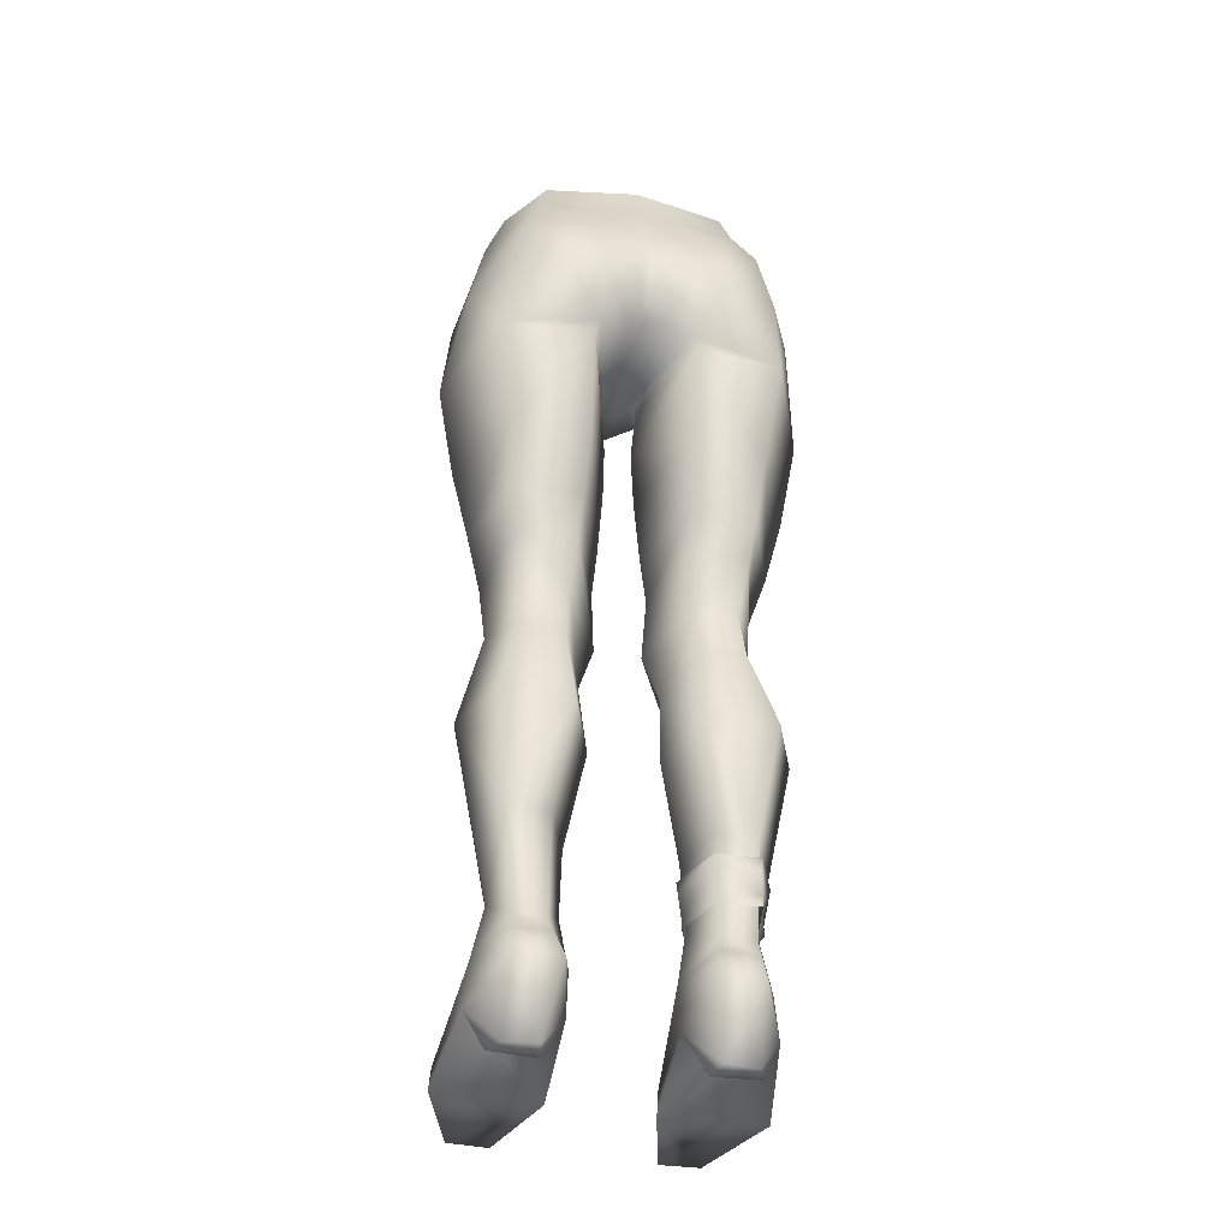
<metadata>
{"format":"obj","ext":"obj","renderer":"f3d","projection":"perspective","resolution":1024,"background":"white","views":[{"elev":-37.7,"azim":166.6,"up":"+Y"}]}
</metadata>
<code>
g mesh00
v 0 -13.62 -14.49
v 0 -19.32 -11.66
v -1.236 -13.81 -14.71
v -1.236 -13.81 -14.71
v 0 -7.076 -13.12
v 0 -13.62 -14.49
v 1.236 -13.81 -14.71
v 0 -19.32 -11.66
v 11.55 0.5057 -8.698
v 8.496 -5.936 -12.7
v 0 -0.07086 -10.42
v 2.379 -6.326 -13.37
v 0 -7.076 -13.12
v 4.903 -14 -15.53
v 1.236 -13.81 -14.71
v 2.084 -19.65 -12.39
v 0 -19.32 -11.66
v 1.408 -20.2 1.254
v 0 -20.3 3.183
v 3.314 -18.04 7.032
v 0 -19.11 8.619
v 4.742 -13.66 9.834
v 0 -10.97 10.93
v 7.217 -4.522 11.22
v 0 -5.382 12.23
v -7.217 -4.522 11.22
v 0 -10.97 10.93
v -4.742 -13.66 9.834
v 0 -19.11 8.619
v -3.314 -18.04 7.032
v 0 -20.3 3.183
v -1.408 -20.2 1.254
v -2.084 -19.65 -12.39
v -4.903 -14 -15.53
v 0 -7.076 -13.12
v -2.379 -6.326 -13.37
v 0 -0.07086 -10.42
v -8.496 -5.936 -12.7
v -11.55 0.5057 -8.698
f 1 2 3
f 4 5 6
f 6 5 7
f 6 7 8
f 9 10 11
f 11 10 12
f 11 12 13
f 13 12 14
f 13 14 15
f 15 14 16
f 15 16 17
f 17 16 18
f 17 18 19
f 19 18 20
f 19 20 21
f 21 20 22
f 21 22 23
f 23 22 24
f 23 24 25
f 25 26 27
f 27 26 28
f 27 28 29
f 29 28 30
f 29 30 31
f 31 30 32
f 31 32 8
f 8 32 33
f 8 33 3
f 3 33 34
f 3 34 35
f 35 34 36
f 35 36 37
f 37 36 38
f 37 38 39
v -5.17 -20.68 -12.35
v -1.408 -20.2 1.254
v -2.142 -21 1.363
v -1.408 -20.2 1.254
v -3.314 -18.04 7.032
v -2.142 -21 1.363
v -4.388 -18.73 6.862
v -1.543 -27.59 1.254
v -7.051 -24.96 10.45
v -7.182 -16.45 9.124
v -7.335 -14.56 9.469
v -16.88 -12.66 8.108
v -16.65 0 -0.5121
v -11.55 0.5057 -8.698
v -13.63 -5.546 -11.44
v -8.496 -5.936 -12.7
v -9.468 -13.76 -15.17
v -4.903 -14 -15.53
v -5.17 -20.68 -12.35
v -2.084 -19.65 -12.39
v -1.408 -20.2 1.254
v -3.314 -18.04 7.032
v -7.335 -14.56 9.469
v -4.388 -18.73 6.862
v -16.88 -12.66 8.108
v -15.42 -23.48 10.58
v -19.68 -12.13 2.482
v -20.91 -23.67 0.3207
v -18.9 -12.55 -4.581
v -16.04 -22.02 -10.93
v -15.43 -13.02 -11.62
v -3.314 -18.04 7.032
v -4.742 -13.66 9.834
v -7.217 -4.522 11.22
v -16.06 -1.797 7.68
v -19.68 -12.13 2.482
v -16.65 0 -0.5121
v -13.63 -5.546 -11.44
v -9.468 -13.76 -15.17
v -5.17 -20.68 -12.35
v -5.788 -22.86 -12.45
v -1.543 -27.59 1.254
f 40 41 42
f 43 44 45
f 45 44 46
f 45 46 47
f 47 46 48
f 49 50 51
f 52 53 54
f 54 53 55
f 54 55 56
f 56 55 57
f 56 57 58
f 58 57 59
f 58 59 60
f 61 62 63
f 63 62 49
f 63 49 48
f 48 49 64
f 48 64 65
f 65 64 66
f 65 66 67
f 67 66 68
f 67 68 69
f 69 68 70
f 71 72 50
f 50 72 73
f 50 73 51
f 51 73 74
f 51 74 75
f 75 74 76
f 75 76 68
f 68 76 77
f 68 77 70
f 70 77 78
f 70 78 69
f 69 78 79
f 69 79 80
f 80 79 42
f 80 42 81
v 14.11 -34.76 -9.497
v 16.04 -22.02 -10.93
v 20.91 -23.67 0.3207
v 2.142 -21 1.363
v 1.408 -20.2 1.254
v 5.17 -20.68 -12.35
v 1.541 -27.59 1.254
v 4.388 -18.73 6.862
v 2.142 -21 1.363
v 3.314 -18.04 7.032
v 1.408 -20.2 1.254
v 1.408 -20.2 1.254
v 2.084 -19.65 -12.39
v 4.903 -14 -15.53
v 9.468 -13.76 -15.17
v 8.496 -5.936 -12.7
v 13.63 -5.546 -11.44
v 11.55 0.5057 -8.698
v 16.65 0 -0.5121
v 14.68 4.641 -1.35
v 14.81 3.256 5.78
v 1.541 -27.59 1.254
v 2.142 -21 1.363
v 5.788 -22.86 -12.45
v 5.17 -20.68 -12.35
v 16.04 -22.02 -10.93
v 9.468 -13.76 -15.17
v 15.43 -13.02 -11.62
v 13.63 -5.546 -11.44
v 18.9 -12.55 -4.581
v 16.65 0 -0.5121
v 19.68 -12.13 2.482
v 16.06 -1.797 7.68
v 16.88 -12.66 8.108
v 7.217 -4.522 11.22
v 7.335 -14.56 9.469
v 4.742 -13.66 9.834
v 3.314 -18.04 7.032
f 82 83 84
f 85 86 87
f 88 89 90
f 90 89 91
f 90 91 92
f 93 94 87
f 87 94 95
f 87 95 96
f 96 95 97
f 96 97 98
f 98 97 99
f 98 99 100
f 100 99 101
f 100 101 102
f 103 104 105
f 105 104 106
f 105 106 107
f 107 106 108
f 107 108 109
f 109 108 110
f 109 110 111
f 111 110 112
f 111 112 113
f 113 112 114
f 113 114 115
f 115 114 116
f 115 116 117
f 117 116 118
f 117 118 119
v 11.55 0.5057 -8.698
v 10.65 5.147 -6.952
v 14.68 4.641 -1.35
v 16.65 0 -0.5121
v 14.81 3.256 5.78
v 16.06 -1.797 7.68
v 8.938 1.462 10.2
v 7.217 -4.522 11.22
v 8.938 1.462 10.2
v 0 0.7215 12.02
v 7.217 -4.522 11.22
v 0 -5.382 12.23
v 0 4.815 -9.072
v 0 -0.07086 -10.42
v -11.55 0.5057 -8.698
v 0 -5.382 12.23
v 0 0.7215 12.02
v -7.217 -4.522 11.22
v -8.938 1.462 10.2
v -16.06 -1.797 7.68
v -14.81 3.256 5.78
v -16.65 0 -0.5121
v -14.68 4.641 -1.35
v -10.65 5.147 -6.952
f 120 121 122
f 123 124 125
f 125 124 126
f 125 126 127
f 128 129 130
f 130 129 131
f 121 120 132
f 132 120 133
f 132 133 134
f 135 136 137
f 137 136 138
f 137 138 139
f 139 138 140
f 139 140 141
f 141 140 142
f 141 142 134
f 134 142 143
f 134 143 132
v 4.388 -18.73 6.862
v 1.541 -27.59 1.254
v 7.051 -24.96 10.45
v 4.388 -18.73 6.862
v 7.335 -14.56 9.469
v 3.314 -18.04 7.032
v 2.379 -6.326 -13.37
v 8.496 -5.936 -12.7
v 4.903 -14 -15.53
v 16.88 -12.66 8.108
v 7.182 -16.45 9.124
v 16.04 -22.02 -10.93
v 14.11 -34.76 -9.497
v 5.788 -22.86 -12.45
v 5.593 -34.7 -10.25
v 1.541 -27.59 1.254
v 15.42 -23.48 10.58
v 19.68 -12.13 2.482
v 20.91 -23.67 0.3207
v 18.9 -12.55 -4.581
v 16.04 -22.02 -10.93
v 15.43 -13.02 -11.62
f 144 145 146
f 147 148 149
f 150 151 152
f 153 148 154
f 155 156 157
f 157 156 158
f 157 158 159
f 148 147 154
f 154 147 146
f 154 146 153
f 153 146 160
f 153 160 161
f 161 160 162
f 161 162 163
f 163 162 164
f 163 164 165
v -2.379 -6.326 -13.37
v -4.903 -14 -15.53
v -8.496 -5.936 -12.7
v -1.543 -27.59 1.254
v -5.593 -34.7 -10.26
v -5.788 -22.86 -12.45
v -14.11 -34.76 -9.498
v -16.04 -22.02 -10.93
v -20.91 -23.67 0.3207
f 166 167 168
f 169 170 171
f 171 170 172
f 171 172 173
f 173 172 174
v -6.307 -47.25 -7.136
v -3.014 -49.06 0.7042
v -2.606 -56.21 1.348
v -14.35 -69.6 -8.786
v -14.35 -56.54 1.435
v -11.83 -59.83 -6.557
v -11.46 -53.73 -5.384
v -7.137 -59.9 -6.265
v -12.53 -47.22 -6.992
v -6.307 -47.25 -7.136
v -6.737 -53.73 -5.435
v -2.606 -56.21 1.348
v -4.411 -61.97 0.4951
v -6.505 -61.93 5.74
v -4.411 -61.97 0.4951
v -2.606 -56.21 1.348
v -17.49 -69.9 -1.497
v -12.56 -73.18 5.881
v -11.78 -60.62 5.687
v -7.858 -73.18 6.365
v -6.505 -61.93 5.74
v -3.804 -71.24 -1.408
v -4.411 -61.97 0.4951
v -5.955 -56.15 8.305
v -6.505 -61.93 5.74
v -11.95 -55.9 7.929
v -11.78 -60.62 5.687
v -14.35 -56.54 1.435
v -17.49 -69.9 -1.497
v -14.35 -69.6 -8.786
v -4.411 -61.97 0.4951
v -7.137 -59.9 -6.265
v -6.737 -53.73 -5.435
v -11.46 -53.73 -5.384
v -12.53 -47.22 -6.992
v -14.35 -56.54 1.435
v -14.94 -49.07 2.773
v -11.95 -55.9 7.929
v -11.97 -49 7.637
v -5.955 -56.15 8.305
v -7.048 -49.26 7.975
v -2.606 -56.21 1.348
v -3.014 -49.06 0.7042
f 175 176 177
f 178 179 180
f 180 179 181
f 180 181 182
f 183 184 185
f 185 184 186
f 185 186 187
f 188 189 190
f 191 192 193
f 193 192 194
f 193 194 195
f 195 194 196
f 195 196 197
f 190 198 199
f 199 198 200
f 199 200 201
f 201 200 202
f 201 202 203
f 203 202 204
f 205 206 207
f 207 206 208
f 207 208 209
f 209 208 210
f 209 210 211
f 211 210 212
f 211 212 213
f 213 212 214
f 213 214 215
f 215 214 216
f 215 216 217
v -16.34 -102.2 8.764
v -14.74 -95.76 -0.9725
v -15.25 -100.8 -0.8316
v -5.306 -95.76 -0.9725
v -6.243 -90.12 -0.5932
v -8.632 -93.29 4.97
v -6.243 -90.12 -0.5932
v -5.306 -95.76 -0.9725
v -8.26 -92.75 -5.484
v -12.12 -98.28 -7.823
v -15.25 -100.8 -0.8316
v -14.74 -95.76 -0.9725
v -14.74 -95.76 -0.9725
v -12.03 -94.89 -6.451
v -12.12 -98.28 -7.823
v -7.893 -94.78 -6.471
v -6.98 -98.07 -7.862
v -7.893 -94.78 -6.471
v -5.306 -95.76 -0.9725
v -6.98 -98.07 -7.862
v -5.513 -101 -1.094
v -5.513 -101 -1.094
v -5.306 -95.76 -0.9725
v -5.782 -102.3 8.891
v -8.822 -98.82 11.09
v -13.46 -89.66 -0.881
v -12.06 -93.29 4.656
v -12.12 -90.24 3.807
v -8.632 -93.29 4.97
v -8.535 -90.24 4.142
v -5.928 -82.25 -0.2146
v -5.928 -82.25 -0.2146
v -8.147 -81.5 -5.659
v -8.26 -92.75 -5.484
v -12.51 -81.29 -5.98
v -12.03 -92.86 -5.465
v -13.46 -89.66 -0.881
v -13.46 -89.66 -0.881
v -14.74 -95.76 -0.9725
v -12.06 -93.29 4.656
v -12.49 -98.81 11.02
v -8.822 -98.82 11.09
v -7.893 -94.78 -6.471
v -12.03 -94.89 -6.451
v -12.03 -92.86 -5.465
v -14.74 -95.76 -0.9725
v -13.46 -89.66 -0.881
v -14.74 -95.76 -0.9725
v -16.34 -102.2 8.764
v -12.49 -98.81 11.02
v -12.39 -100.4 14.41
v -8.822 -98.82 11.09
v -9.058 -100.5 14.54
v -5.782 -102.3 8.891
f 218 219 220
f 221 222 223
f 224 225 226
f 227 228 229
f 230 231 232
f 232 231 233
f 232 233 234
f 235 236 237
f 237 236 238
f 239 240 241
f 241 240 242
f 243 244 245
f 245 244 246
f 245 246 247
f 247 246 222
f 247 222 248
f 249 224 250
f 250 224 251
f 250 251 252
f 252 251 253
f 252 253 254
f 255 256 257
f 257 256 258
f 257 258 223
f 223 258 259
f 223 259 221
f 225 260 226
f 226 260 261
f 226 261 262
f 262 261 263
f 262 263 264
f 265 266 267
f 267 266 268
f 267 268 269
f 269 268 270
f 269 270 271
v -5.507 -84.34 -0.3713
v -5.62 -85.59 -0.425
v -7.826 -83.97 -5.999
v -17.49 -69.9 -1.497
v -12.51 -81.29 -5.98
v -13.46 -89.66 -0.881
v -8.082 -85.86 4.959
v -7.858 -73.18 6.365
v -12.56 -73.18 5.881
v -12.12 -90.24 3.807
v -13.46 -89.66 -0.881
v -8.535 -90.24 4.142
v -5.928 -82.25 -0.2146
v -3.804 -71.24 -1.408
v -6.466 -69.81 -8.449
v -14.35 -69.6 -8.786
v -11.83 -59.83 -6.557
v -7.137 -59.9 -6.265
v -4.411 -61.97 0.4951
v -3.804 -71.24 -1.408
v -8.147 -81.5 -5.659
v -5.928 -82.25 -0.2146
v -7.941 -85.39 -5.905
v -12.54 -85.41 -6.163
v -12.6 -84.01 -6.301
v -14.71 -85.55 -0.9127
v -14.99 -84.27 -0.9304
v -12.58 -85.8 4.883
v -12.67 -84.55 5.071
v -8.017 -84.67 5.139
v -8.019 -88.14 -5.83
v -5.904 -88.27 -0.4823
v -5.905 -89.54 -0.4823
v -8.185 -88.63 4.654
v -8.188 -89.97 4.654
v -12.52 -88.54 4.495
v -12.53 -89.81 4.496
v -14.16 -88.3 -0.8219
v -14.16 -89.59 -0.82
v -12.52 -88.1 -6.036
v -12.51 -89.33 -6.077
v -8.02 -89.35 -5.83
f 272 273 274
f 275 276 277
f 273 272 278
f 279 280 281
f 281 280 275
f 281 275 282
f 281 283 279
f 279 283 284
f 279 284 285
f 286 287 288
f 288 289 286
f 286 289 290
f 286 290 291
f 275 287 276
f 276 287 286
f 276 286 292
f 292 286 291
f 292 291 293
f 273 294 274
f 274 294 295
f 274 295 296
f 296 295 297
f 296 297 298
f 298 297 299
f 298 299 300
f 300 299 278
f 300 278 301
f 301 278 272
f 302 303 304
f 304 303 305
f 304 305 306
f 306 305 307
f 306 307 308
f 308 307 309
f 308 309 310
f 310 309 311
f 310 311 312
f 312 311 302
f 312 302 313
f 313 302 304
v 6.505 -61.93 5.74
v 5.955 -56.15 8.305
v 2.606 -56.21 1.348
v 2.606 -56.21 1.348
v 3.014 -49.06 0.7042
v 6.307 -47.25 -7.136
v 7.139 -59.9 -6.265
v 11.5 -53.73 -5.384
v 11.83 -59.83 -6.557
v 14.35 -56.54 1.435
v 14.35 -69.6 -8.786
v 4.413 -61.97 0.4963
v 2.606 -56.21 1.348
v 6.737 -53.73 -5.435
v 6.307 -47.25 -7.136
v 12.53 -47.22 -6.992
v 2.606 -56.21 1.348
v 4.413 -61.97 0.4963
v 5.955 -56.15 8.305
v 11.95 -55.9 7.929
v 11.78 -60.56 5.688
v 14.35 -56.54 1.435
v 17.49 -69.9 -1.497
v 14.35 -69.6 -8.786
v 4.413 -61.97 0.4963
v 3.805 -71.24 -1.407
v 6.505 -61.93 5.74
v 7.859 -73.18 6.366
v 11.78 -60.56 5.688
v 12.56 -73.18 5.881
v 17.49 -69.9 -1.497
v 3.014 -49.06 0.7042
v 7.048 -49.26 7.975
v 11.97 -49 7.637
v 11.95 -55.9 7.929
v 14.94 -49.07 2.773
v 14.35 -56.54 1.435
v 12.53 -47.22 -6.992
v 11.5 -53.73 -5.384
v 6.737 -53.73 -5.435
v 7.139 -59.9 -6.265
v 4.413 -61.97 0.4963
f 314 315 316
f 317 318 319
f 320 321 322
f 322 321 323
f 322 323 324
f 325 326 327
f 327 326 328
f 327 328 329
f 330 331 314
f 332 314 333
f 333 314 334
f 333 334 335
f 335 334 336
f 335 336 337
f 338 339 340
f 340 339 341
f 340 341 342
f 342 341 343
f 342 343 344
f 345 316 346
f 346 316 315
f 346 315 347
f 347 315 348
f 347 348 349
f 349 348 350
f 349 350 351
f 351 350 352
f 351 352 353
f 353 352 354
f 353 354 355
v 14.74 -95.76 -0.9725
v 16.34 -102.2 8.764
v 15.25 -100.8 -0.8316
v 12.12 -98.28 -7.823
v 14.74 -95.76 -0.9725
v 15.25 -100.8 -0.8316
v 8.147 -81.5 -5.658
v 6.243 -90.12 -0.5932
v 5.929 -82.25 -0.214
v 5.782 -102.3 8.891
v 5.306 -95.76 -0.9725
v 5.513 -101 -1.094
v 6.243 -90.12 -0.5932
v 5.306 -95.76 -0.9725
v 8.632 -93.29 4.971
v 8.822 -98.82 11.09
v 12.49 -98.81 11.02
v 14.74 -95.76 -0.9725
v 13.46 -89.66 -0.881
v 12.06 -93.29 4.657
v 12.12 -90.24 3.807
v 8.536 -90.24 4.142
v 16.34 -102.2 8.764
v 14.74 -95.76 -0.9725
v 12.49 -98.81 11.02
v 5.513 -101 -1.094
v 5.306 -95.76 -0.9725
v 6.98 -98.07 -7.862
v 7.893 -94.78 -6.471
v 14.74 -95.76 -0.9725
v 12.12 -98.28 -7.823
v 12.03 -94.89 -6.451
v 6.98 -98.07 -7.862
v 7.893 -94.78 -6.471
v 14.74 -95.76 -0.9725
v 12.03 -94.89 -6.451
v 12.03 -92.86 -5.465
v 7.893 -94.78 -6.471
v 8.26 -92.75 -5.484
v 5.306 -95.76 -0.9725
v 6.243 -90.12 -0.5932
v 5.929 -82.25 -0.214
v 8.536 -90.24 4.142
v 12.06 -93.29 4.657
v 8.147 -81.5 -5.658
v 12.51 -81.29 -5.98
v 13.46 -89.66 -0.881
v 5.306 -95.76 -0.9725
v 5.782 -102.3 8.891
v 8.822 -98.82 11.09
v 9.058 -100.5 14.54
v 12.49 -98.81 11.02
v 12.39 -100.4 14.41
v 16.34 -102.2 8.764
f 356 357 358
f 359 360 361
f 362 363 364
f 365 366 367
f 368 369 370
f 370 369 371
f 370 371 372
f 373 374 375
f 375 374 376
f 375 376 377
f 378 379 380
f 381 382 383
f 383 382 384
f 385 386 387
f 387 386 388
f 387 388 389
f 390 391 392
f 392 391 393
f 392 393 394
f 394 393 395
f 394 395 396
f 397 368 398
f 398 368 370
f 398 370 399
f 399 370 372
f 399 372 390
f 396 400 394
f 394 400 401
f 394 401 392
f 392 401 402
f 392 402 390
f 403 404 405
f 405 404 406
f 405 406 407
f 407 406 408
f 407 408 409
v 12.51 -81.29 -5.98
v 17.49 -69.9 -1.497
v 13.46 -89.66 -0.881
v 6.466 -69.81 -8.448
v 3.805 -71.24 -1.407
v 4.413 -61.97 0.4963
v 7.139 -59.9 -6.265
v 11.83 -59.83 -6.557
v 14.35 -69.6 -8.786
v 5.929 -82.25 -0.214
v 8.147 -81.5 -5.658
v 3.805 -71.24 -1.407
v 5.929 -82.25 -0.214
v 7.859 -73.18 6.366
v 8.536 -90.24 4.142
v 12.56 -73.18 5.881
v 12.12 -90.24 3.807
v 13.46 -89.66 -0.881
f 410 411 412
f 413 414 415
f 415 416 413
f 413 416 417
f 413 417 418
f 419 414 420
f 420 414 413
f 420 413 410
f 410 413 418
f 410 418 411
f 421 422 423
f 423 422 424
f 423 424 425
f 425 424 426
f 425 426 411
f 411 426 427
v 2.398 -43.16 0.8591
v 1.758 -34.72 1.015
v 5.593 -34.7 -10.25
v 1.758 -34.72 1.015
v 1.541 -27.59 1.254
v 5.593 -34.7 -10.25
v 2.398 -43.16 0.8591
v 3.014 -49.06 0.7042
v 6.893 -44.04 8.993
v 7.048 -49.26 7.975
v 12.63 -43.82 8.757
v 11.97 -49 7.637
v 16.77 -43.38 1.033
v 14.94 -49.07 2.773
v 13.18 -42.74 -7.995
v 12.53 -47.22 -6.992
v 6.307 -47.25 -7.136
v 5.933 -42.85 -8.236
v 3.014 -49.06 0.7042
v 2.398 -43.16 0.8591
v 1.541 -27.59 1.254
v 1.758 -34.72 1.015
v 7.051 -24.96 10.45
v 6.739 -36.07 10.43
v 15.42 -23.48 10.58
v 13.29 -35.88 10.3
v 20.91 -23.67 0.3207
v 18.85 -35.15 0.7426
v 14.11 -34.76 -9.497
v 1.758 -34.72 1.015
v 2.398 -43.16 0.8591
v 6.739 -36.07 10.43
v 6.893 -44.04 8.993
v 13.29 -35.88 10.3
v 12.63 -43.82 8.757
v 18.85 -35.15 0.7426
v 16.77 -43.38 1.033
v 14.11 -34.76 -9.497
v 13.18 -42.74 -7.995
v 5.933 -42.85 -8.236
f 428 429 430
f 431 432 433
f 434 435 436
f 436 435 437
f 436 437 438
f 438 437 439
f 438 439 440
f 440 439 441
f 440 441 442
f 441 443 442
f 442 443 444
f 442 444 445
f 445 444 446
f 445 446 447
f 448 449 450
f 450 449 451
f 450 451 452
f 452 451 453
f 452 453 454
f 454 453 455
f 454 455 456
f 457 458 459
f 459 458 460
f 459 460 461
f 461 460 462
f 461 462 463
f 463 462 464
f 463 464 465
f 465 464 466
f 465 466 430
f 430 466 467
f 430 467 428
v -5.593 -34.7 -10.26
v -1.753 -34.72 1.014
v -2.398 -43.16 0.8591
v -1.753 -34.72 1.014
v -5.593 -34.7 -10.26
v -1.543 -27.59 1.254
v -13.18 -42.74 -7.995
v -14.94 -49.07 2.773
v -16.77 -43.38 1.033
v -11.97 -49 7.637
v -12.63 -43.82 8.757
v -7.048 -49.26 7.975
v -6.893 -44.05 8.993
v -3.014 -49.06 0.7042
v -2.398 -43.16 0.8591
v -2.398 -43.16 0.8591
v -3.014 -49.06 0.7042
v -5.933 -42.85 -8.236
v -6.307 -47.25 -7.136
v -12.53 -47.22 -6.992
v -14.11 -34.76 -9.498
v -18.85 -35.15 0.7408
v -20.91 -23.67 0.3207
v -13.29 -35.88 10.3
v -15.42 -23.48 10.58
v -6.74 -36.07 10.43
v -7.051 -24.96 10.45
v -1.753 -34.72 1.014
v -1.543 -27.59 1.254
v -5.933 -42.85 -8.236
v -13.18 -42.74 -7.995
v -14.11 -34.76 -9.498
v -16.77 -43.38 1.033
v -18.85 -35.15 0.7408
v -12.63 -43.82 8.757
v -13.29 -35.88 10.3
v -6.893 -44.05 8.993
v -6.74 -36.07 10.43
v -2.398 -43.16 0.8591
v -1.753 -34.72 1.014
f 468 469 470
f 471 472 473
f 474 475 476
f 476 475 477
f 476 477 478
f 478 477 479
f 478 479 480
f 480 479 481
f 480 481 482
f 483 484 485
f 485 484 486
f 485 486 474
f 474 486 487
f 474 487 475
f 488 489 490
f 490 489 491
f 490 491 492
f 492 491 493
f 492 493 494
f 494 493 495
f 494 495 496
f 470 497 468
f 468 497 498
f 468 498 499
f 499 498 500
f 499 500 501
f 501 500 502
f 501 502 503
f 503 502 504
f 503 504 505
f 505 504 506
f 505 506 507
v -16.68 -105 7.992
v -16.34 -102.2 8.764
v -15.25 -100.8 -0.8316
v -7.94 -105.4 -1.755
v -8.459 -105.3 -4.55
v -5.513 -101 -1.094
v -6.98 -98.07 -7.862
v -12.39 -100.4 14.41
v -12.84 -102.1 19.15
v -9.058 -100.5 14.54
v -8.694 -102.1 19.21
v -5.782 -102.3 8.891
v -8.523 -104.7 19.98
v -13.01 -104.6 19.86
v -5.486 -105.1 8.238
v -13.01 -104.6 19.86
v -13.15 -105.2 -1.755
v -15.25 -100.8 -0.8316
v -12.08 -105.5 -4.524
v -12.12 -98.28 -7.823
v -8.459 -105.3 -4.55
v -6.98 -98.07 -7.862
v -16.68 -105 7.992
v -15.25 -100.8 -0.8316
v -5.513 -101 -1.094
v -13.15 -105.2 -1.755
v -7.94 -105.4 -1.755
v -12.08 -105.5 -4.524
v -8.459 -105.3 -4.55
v -8.523 -104.7 19.98
v -5.486 -105.1 8.238
v -5.513 -101 -1.094
f 508 509 510
f 511 512 513
f 513 512 514
f 515 516 517
f 517 516 518
f 517 518 519
f 520 521 522
f 509 508 523
f 524 525 526
f 526 525 527
f 526 527 528
f 528 527 529
f 521 530 522
f 522 530 531
f 522 531 532
f 532 531 533
f 532 533 534
f 534 533 535
f 534 535 536
f 515 509 516
f 516 509 523
f 516 523 518
f 518 523 537
f 518 537 519
f 519 537 538
f 519 538 539
v 15.25 -100.8 -0.8316
v 5.513 -101 -1.094
v 7.94 -105.4 -1.755
v 12.08 -105.5 -4.524
v 15.25 -100.8 -0.8316
v 13.15 -105.2 -1.755
v 5.782 -102.3 8.891
v 8.694 -102.1 19.21
v 9.058 -100.5 14.54
v 12.84 -102.1 19.15
v 12.39 -100.4 14.41
v 7.94 -105.4 -1.755
v 5.513 -101 -1.094
v 8.459 -105.3 -4.55
v 6.98 -98.07 -7.862
v 8.459 -105.3 -4.55
v 12.08 -105.5 -4.524
v 13.15 -105.2 -1.755
v 13.01 -104.6 19.86
v 8.523 -104.7 19.98
v 5.486 -105.1 8.238
v 16.68 -105 7.992
v 13.01 -104.6 19.86
v 16.68 -105 7.992
v 16.34 -102.2 8.764
v 15.25 -100.8 -0.8316
v 12.12 -98.28 -7.823
v 8.459 -105.3 -4.55
v 6.98 -98.07 -7.862
v 5.513 -101 -1.094
v 5.486 -105.1 8.238
v 8.523 -104.7 19.98
f 540 541 542
f 543 544 545
f 546 547 548
f 548 547 549
f 548 549 550
f 551 552 553
f 553 552 554
f 555 556 542
f 542 556 557
f 542 557 540
f 558 559 560
f 541 540 560
f 560 540 561
f 560 561 558
f 562 563 564
f 564 563 565
f 544 543 566
f 566 543 567
f 566 567 568
f 569 570 546
f 546 570 571
f 546 571 547
f 547 571 562
f 547 562 549
f 549 562 564
f 549 564 550
v -12.52 -88.1 -6.036
v -14.71 -85.55 -0.9127
v -12.54 -85.41 -6.163
v -14.16 -88.3 -0.8219
v -12.58 -85.8 4.883
v -14.71 -85.55 -0.9127
v -12.52 -88.54 4.495
v -14.16 -88.3 -0.8219
v -5.904 -88.27 -0.4823
v -8.019 -88.14 -5.83
v -7.941 -85.39 -5.905
v -12.52 -88.1 -6.036
v -12.54 -85.41 -6.163
v -8.082 -85.86 4.959
v -12.58 -85.8 4.883
v -8.185 -88.63 4.654
v -12.52 -88.54 4.495
v -5.62 -85.59 -0.425
v -8.082 -85.86 4.959
v -8.185 -88.63 4.654
f 572 573 574
f 573 572 575
f 576 577 578
f 578 577 579
f 580 581 582
f 582 581 583
f 582 583 584
f 585 586 587
f 587 586 588
f 582 589 580
f 580 589 590
f 580 590 591

</code>
